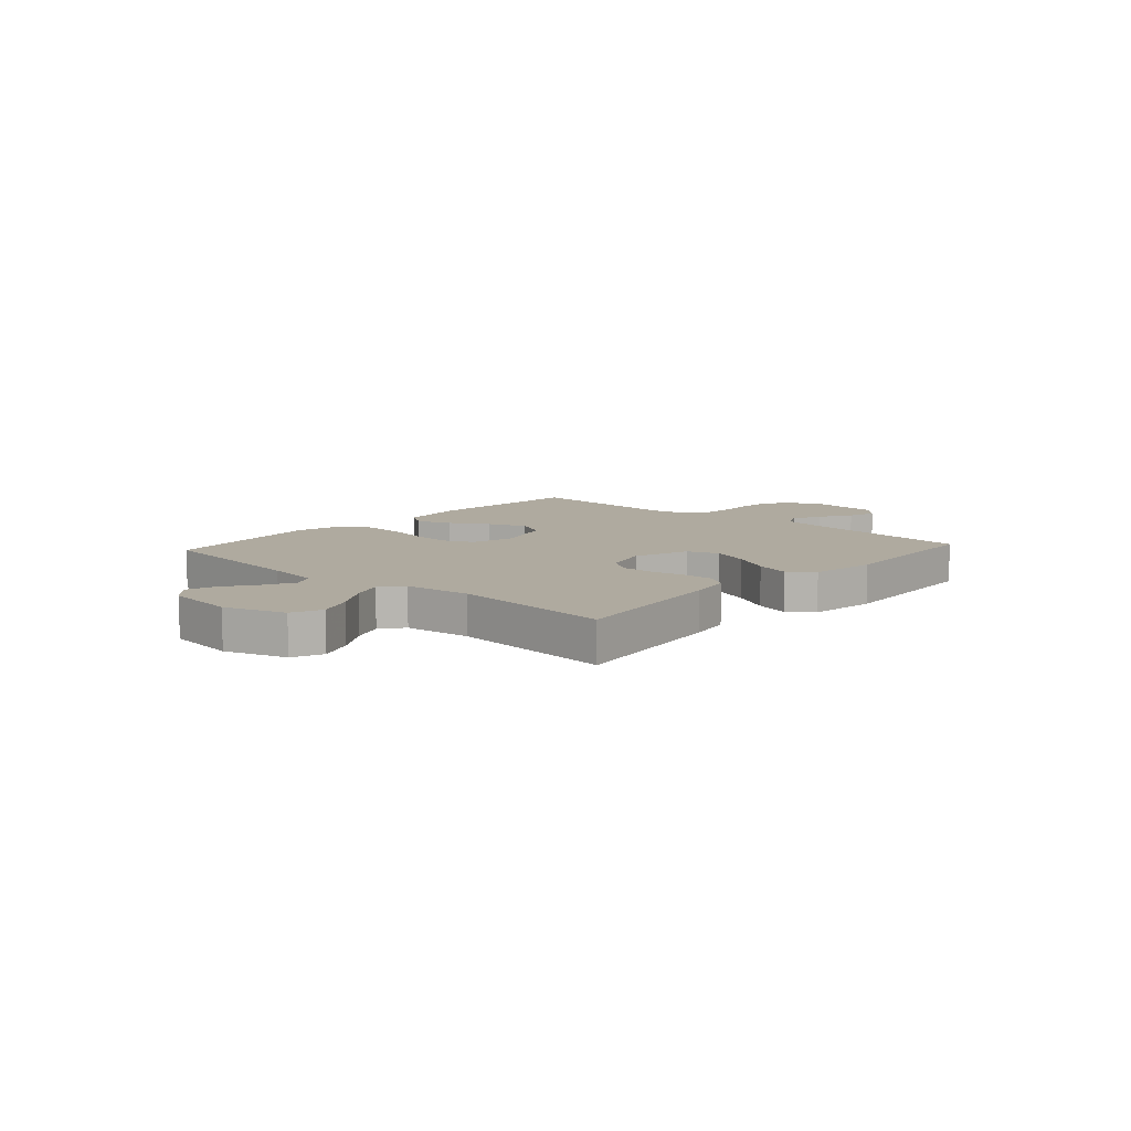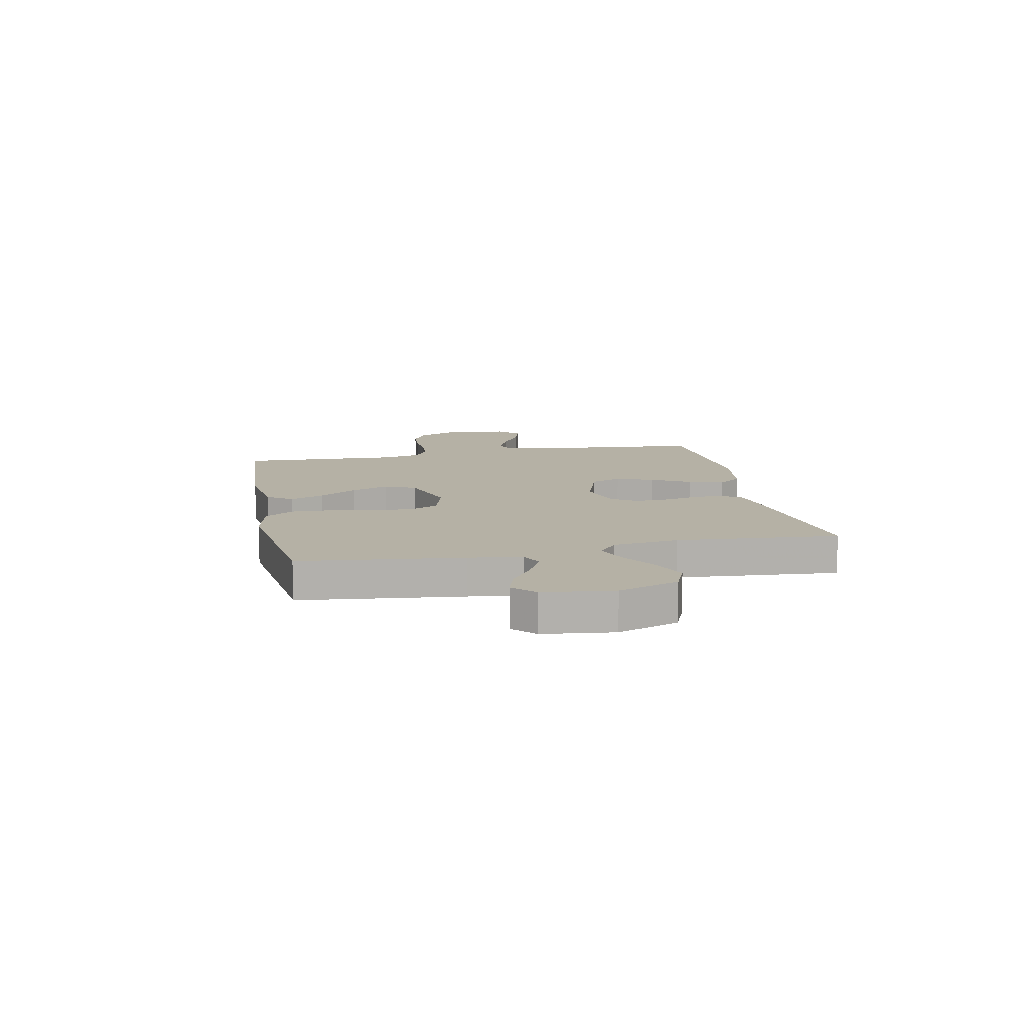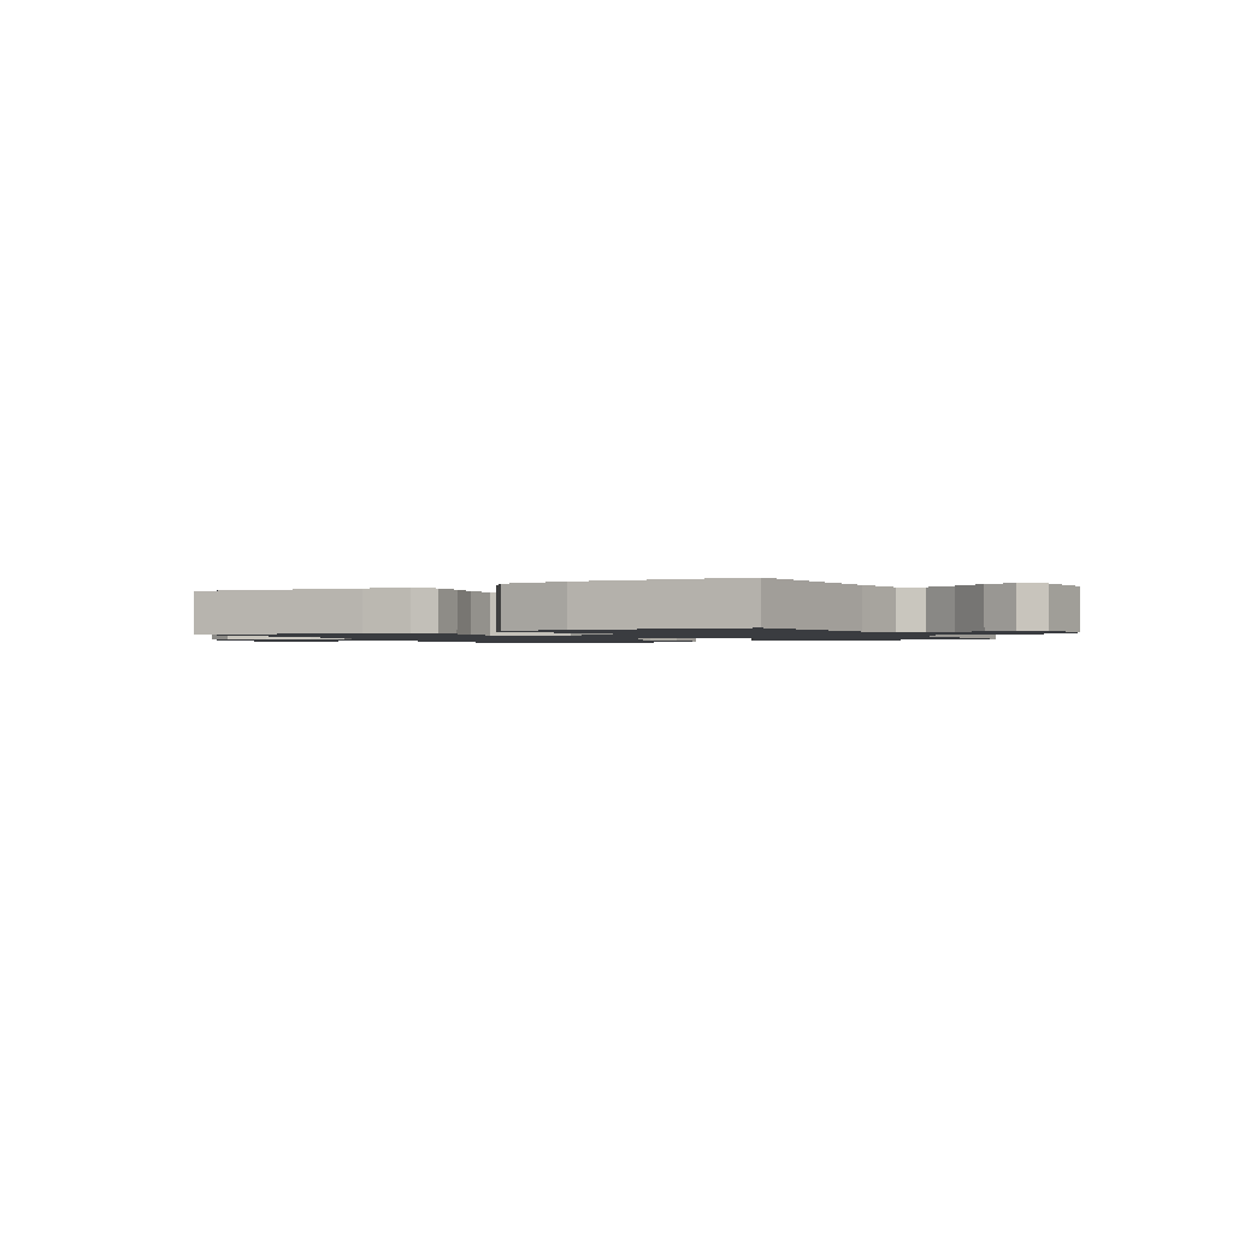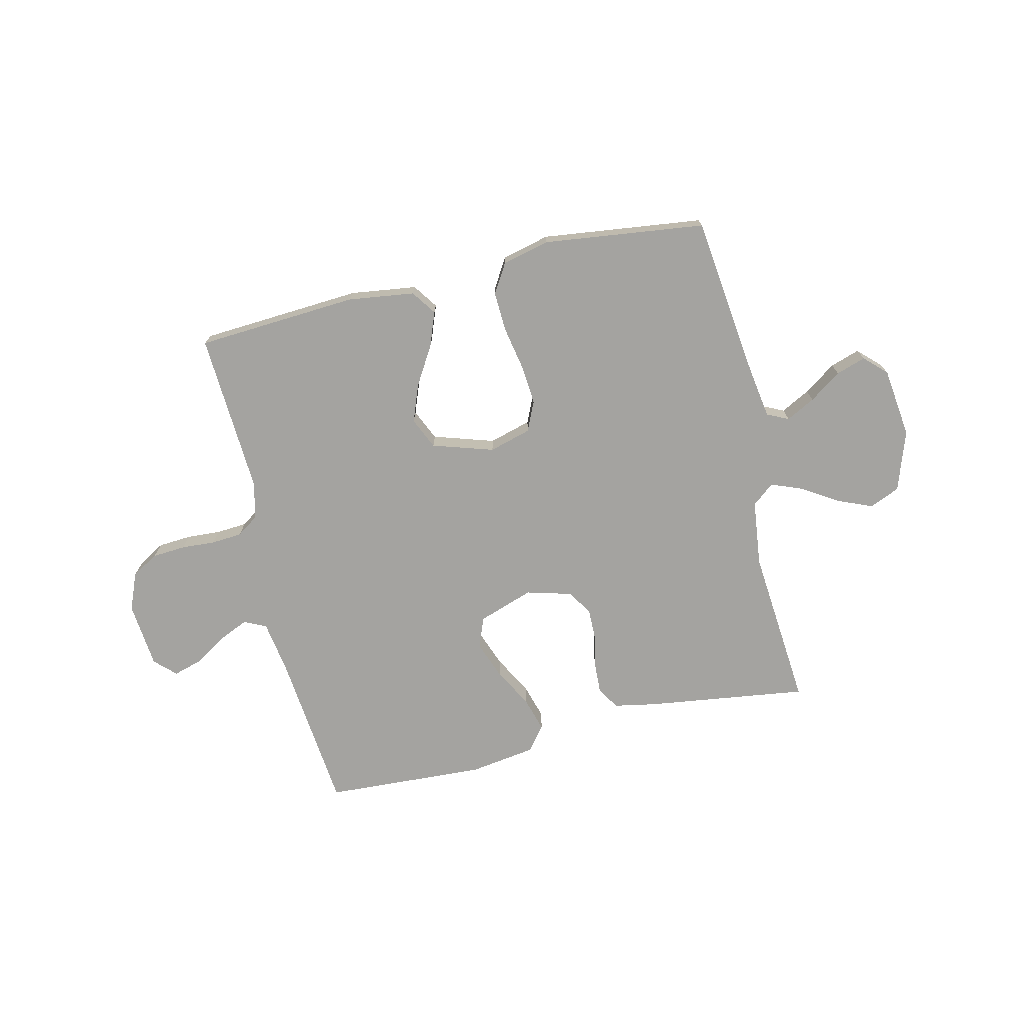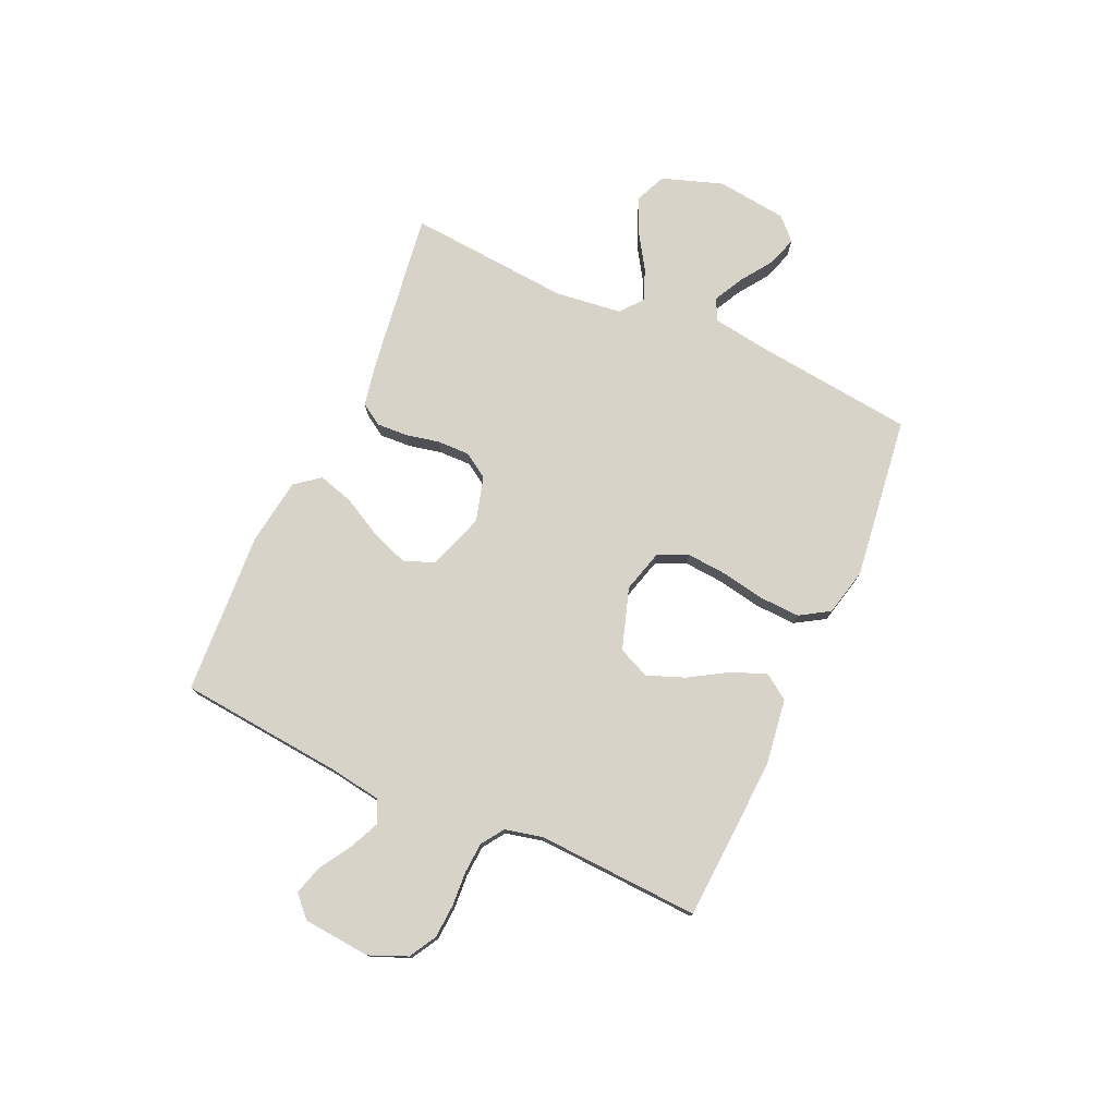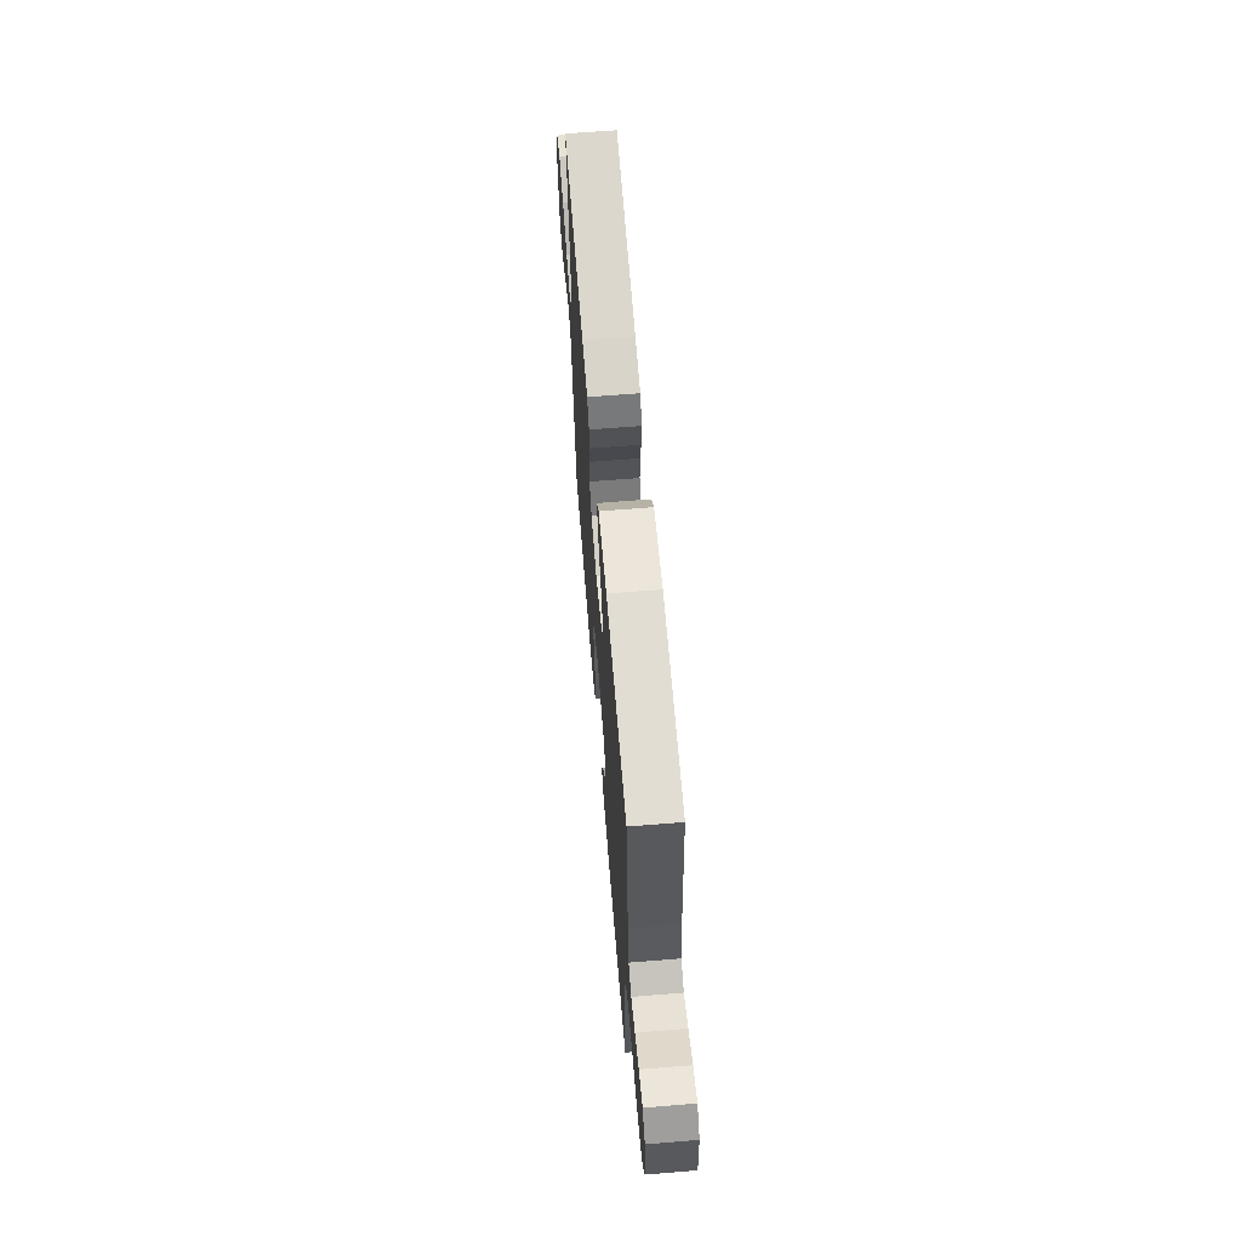
<metadata>
{"format":"obj","ext":"obj","renderer":"f3d","projection":"perspective","resolution":1024,"background":"white","views":[{"elev":9.4,"azim":-47.9,"up":"+Y"},{"elev":11.8,"azim":-101.6,"up":"+Y"},{"elev":-1.6,"azim":28.5,"up":"+Y"},{"elev":-72.9,"azim":-166.6,"up":"+Y"},{"elev":76.4,"azim":114.1,"up":"+Y"},{"elev":65.1,"azim":85.3,"up":"+Z"}]}
</metadata>
<code>
v 0.5 0.07 0.5
v 0.529 0.07 0.2
v 0.544 0.07 0.102
v 0.585 0.07 0.082
v 0.641 0.07 0.107
v 0.7 0.07 0.144
v 0.754 0.07 0.16
v 0.792 0.07 0.123
v 0.803 0.07 0
v 0.774 0.07 -0.07
v 0.724 0.07 -0.099
v 0.662 0.07 -0.103
v 0.599 0.07 -0.099
v 0.542 0.07 -0.103
v 0.501 0.07 -0.131
v 0.485 0.07 -0.2
v 0.5 0.07 -0.5
v 0.2 0.07 -0.518
v 0.077 0.07 -0.501
v 0.045 0.07 -0.455
v 0.069 0.07 -0.392
v 0.112 0.07 -0.321
v 0.139 0.07 -0.251
v 0.113 0.07 -0.193
v 0 0.07 -0.157
v -0.078 0.07 -0.179
v -0.103 0.07 -0.234
v -0.097 0.07 -0.309
v -0.082 0.07 -0.389
v -0.079 0.07 -0.463
v -0.112 0.07 -0.517
v -0.2 0.07 -0.538
v -0.5 0.07 -0.5
v -0.535 0.07 -0.2
v -0.55 0.07 -0.101
v -0.59 0.07 -0.082
v -0.644 0.07 -0.11
v -0.703 0.07 -0.151
v -0.758 0.07 -0.169
v -0.798 0.07 -0.13
v -0.814 0.07 0
v -0.776 0.07 0.112
v -0.72 0.07 0.136
v -0.655 0.07 0.109
v -0.589 0.07 0.067
v -0.531 0.07 0.044
v -0.49 0.07 0.077
v -0.475 0.07 0.2
v -0.5 0.07 0.5
v -0.2 0.07 0.458
v -0.122 0.07 0.443
v -0.096 0.07 0.402
v -0.099 0.07 0.345
v -0.112 0.07 0.283
v -0.113 0.07 0.224
v -0.083 0.07 0.178
v 0 0.07 0.155
v 0.103 0.07 0.19
v 0.125 0.07 0.247
v 0.099 0.07 0.317
v 0.06 0.07 0.389
v 0.041 0.07 0.454
v 0.076 0.07 0.499
v 0.2 0.07 0.517
v 0.5 0 0.5
v 0.529 0 0.2
v 0.544 0 0.102
v 0.585 0 0.082
v 0.641 0 0.107
v 0.7 0 0.144
v 0.754 0 0.16
v 0.792 0 0.123
v 0.803 0 0
v 0.774 0 -0.07
v 0.724 0 -0.099
v 0.662 0 -0.103
v 0.599 0 -0.099
v 0.542 0 -0.103
v 0.501 0 -0.131
v 0.485 0 -0.2
v 0.5 0 -0.5
v 0.2 0 -0.518
v 0.077 0 -0.501
v 0.045 0 -0.455
v 0.069 0 -0.392
v 0.112 0 -0.321
v 0.139 0 -0.251
v 0.113 0 -0.193
v 0 0 -0.157
v -0.078 0 -0.179
v -0.103 0 -0.234
v -0.097 0 -0.309
v -0.082 0 -0.389
v -0.079 0 -0.463
v -0.112 0 -0.517
v -0.2 0 -0.538
v -0.5 0 -0.5
v -0.535 0 -0.2
v -0.55 0 -0.101
v -0.59 0 -0.082
v -0.644 0 -0.11
v -0.703 0 -0.151
v -0.758 0 -0.169
v -0.798 0 -0.13
v -0.814 0 0
v -0.776 0 0.112
v -0.72 0 0.136
v -0.655 0 0.109
v -0.589 0 0.067
v -0.531 0 0.044
v -0.49 0 0.077
v -0.475 0 0.2
v -0.5 0 0.5
v -0.2 0 0.458
v -0.122 0 0.443
v -0.096 0 0.402
v -0.099 0 0.345
v -0.112 0 0.283
v -0.113 0 0.224
v -0.083 0 0.178
v 0 0 0.155
v 0.103 0 0.19
v 0.125 0 0.247
v 0.099 0 0.317
v 0.06 0 0.389
v 0.041 0 0.454
v 0.076 0 0.499
v 0.2 0 0.517
f 64 1 2
f 63 64 2
f 62 63 2
f 61 62 2
f 60 61 2
f 59 60 2 3
f 58 59 3 4
f 57 58 4
f 52 53 54
f 51 52 54
f 50 51 54
f 49 50 54
f 48 49 54
f 47 48 54 55
f 46 47 55 56
f 43 44 45
f 42 43 45
f 41 42 45
f 40 41 45
f 39 40 45
f 38 39 45
f 37 38 45
f 36 37 45 46
f 46 56 57
f 36 46 57
f 35 36 57
f 32 33 34
f 31 32 34
f 30 31 34
f 29 30 34
f 28 29 34
f 27 28 34 35
f 20 21 22
f 19 20 22
f 18 19 22
f 17 18 22
f 16 17 22
f 15 16 22 23
f 14 15 23 24
f 11 12 13
f 10 11 13
f 9 10 13
f 8 9 13
f 7 8 13
f 6 7 13
f 5 6 13
f 4 5 13 14
f 14 24 25
f 4 14 25
f 57 4 25
f 26 27 35 57
f 25 26 57
f 66 65 128
f 66 128 127
f 66 127 126
f 66 126 125
f 66 125 124
f 67 66 124 123
f 68 67 123 122
f 68 122 121
f 118 117 116
f 118 116 115
f 118 115 114
f 118 114 113
f 118 113 112
f 119 118 112 111
f 120 119 111 110
f 109 108 107
f 109 107 106
f 109 106 105
f 109 105 104
f 109 104 103
f 109 103 102
f 109 102 101
f 110 109 101 100
f 121 120 110
f 121 110 100
f 121 100 99
f 98 97 96
f 98 96 95
f 98 95 94
f 98 94 93
f 98 93 92
f 99 98 92 91
f 86 85 84
f 86 84 83
f 86 83 82
f 86 82 81
f 86 81 80
f 87 86 80 79
f 88 87 79 78
f 77 76 75
f 77 75 74
f 77 74 73
f 77 73 72
f 77 72 71
f 77 71 70
f 77 70 69
f 78 77 69 68
f 89 88 78
f 89 78 68
f 89 68 121
f 121 99 91 90
f 121 90 89
f 1 65 66 2
f 2 66 67 3
f 3 67 68 4
f 4 68 69 5
f 5 69 70 6
f 6 70 71 7
f 7 71 72 8
f 8 72 73 9
f 9 73 74 10
f 10 74 75 11
f 11 75 76 12
f 12 76 77 13
f 13 77 78 14
f 14 78 79 15
f 15 79 80 16
f 16 80 81 17
f 17 81 82 18
f 18 82 83 19
f 19 83 84 20
f 20 84 85 21
f 21 85 86 22
f 22 86 87 23
f 23 87 88 24
f 24 88 89 25
f 25 89 90 26
f 26 90 91 27
f 27 91 92 28
f 28 92 93 29
f 29 93 94 30
f 30 94 95 31
f 31 95 96 32
f 32 96 97 33
f 33 97 98 34
f 34 98 99 35
f 35 99 100 36
f 36 100 101 37
f 37 101 102 38
f 38 102 103 39
f 39 103 104 40
f 40 104 105 41
f 41 105 106 42
f 42 106 107 43
f 43 107 108 44
f 44 108 109 45
f 45 109 110 46
f 46 110 111 47
f 47 111 112 48
f 48 112 113 49
f 49 113 114 50
f 50 114 115 51
f 51 115 116 52
f 52 116 117 53
f 53 117 118 54
f 54 118 119 55
f 55 119 120 56
f 56 120 121 57
f 57 121 122 58
f 58 122 123 59
f 59 123 124 60
f 60 124 125 61
f 61 125 126 62
f 62 126 127 63
f 63 127 128 64
f 64 128 65 1

</code>
